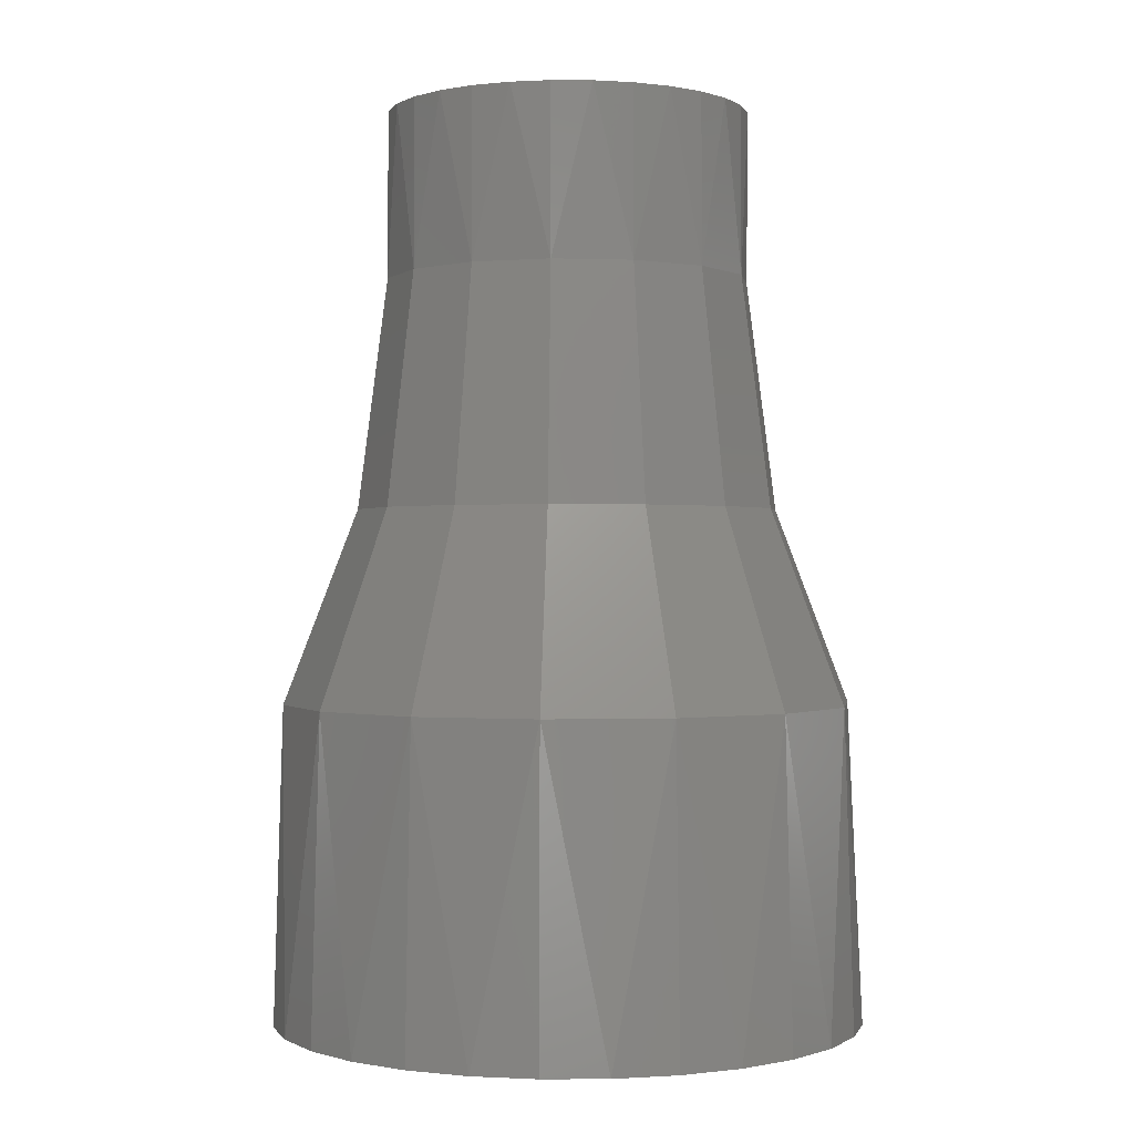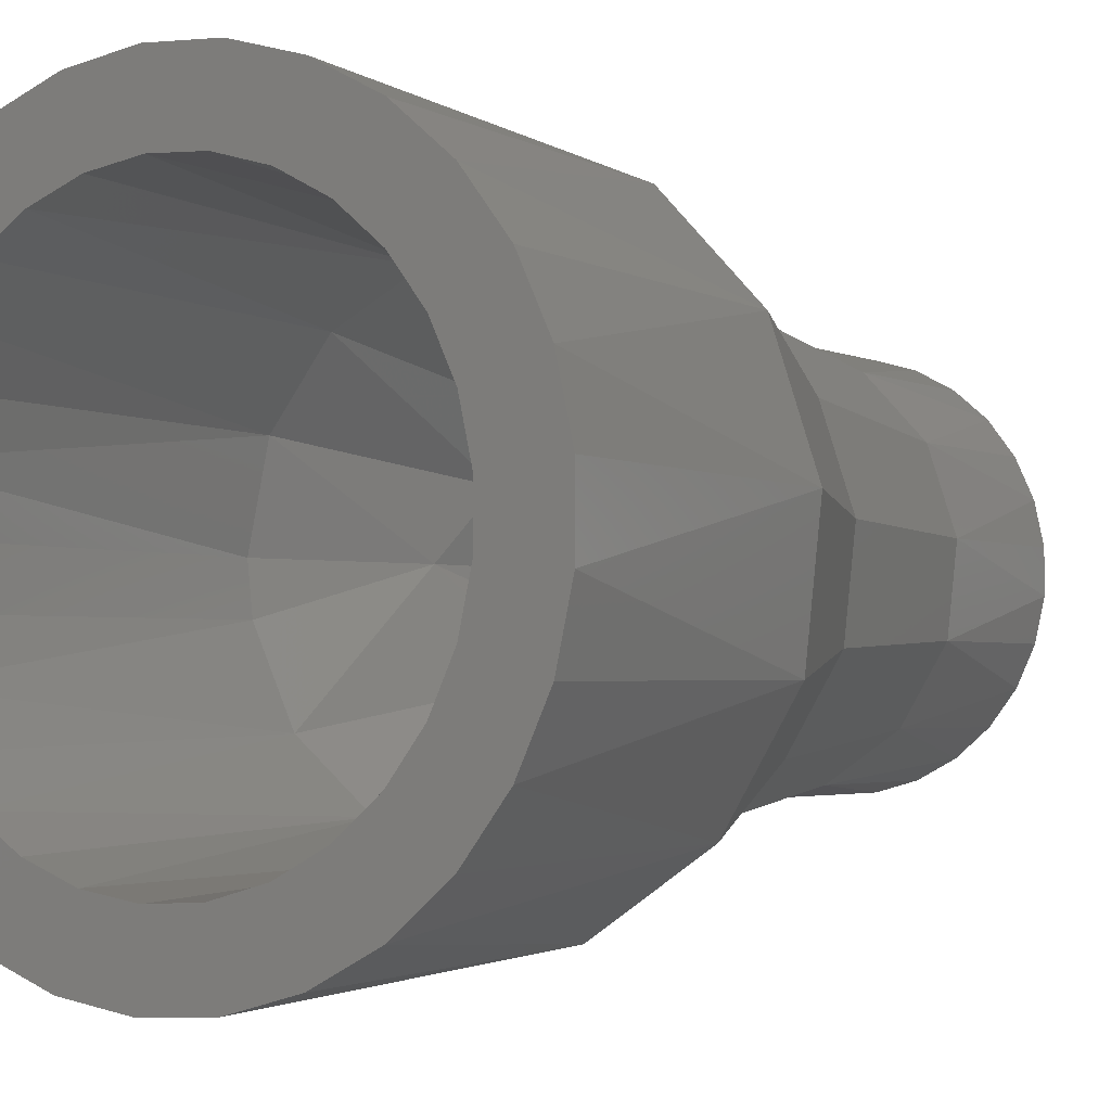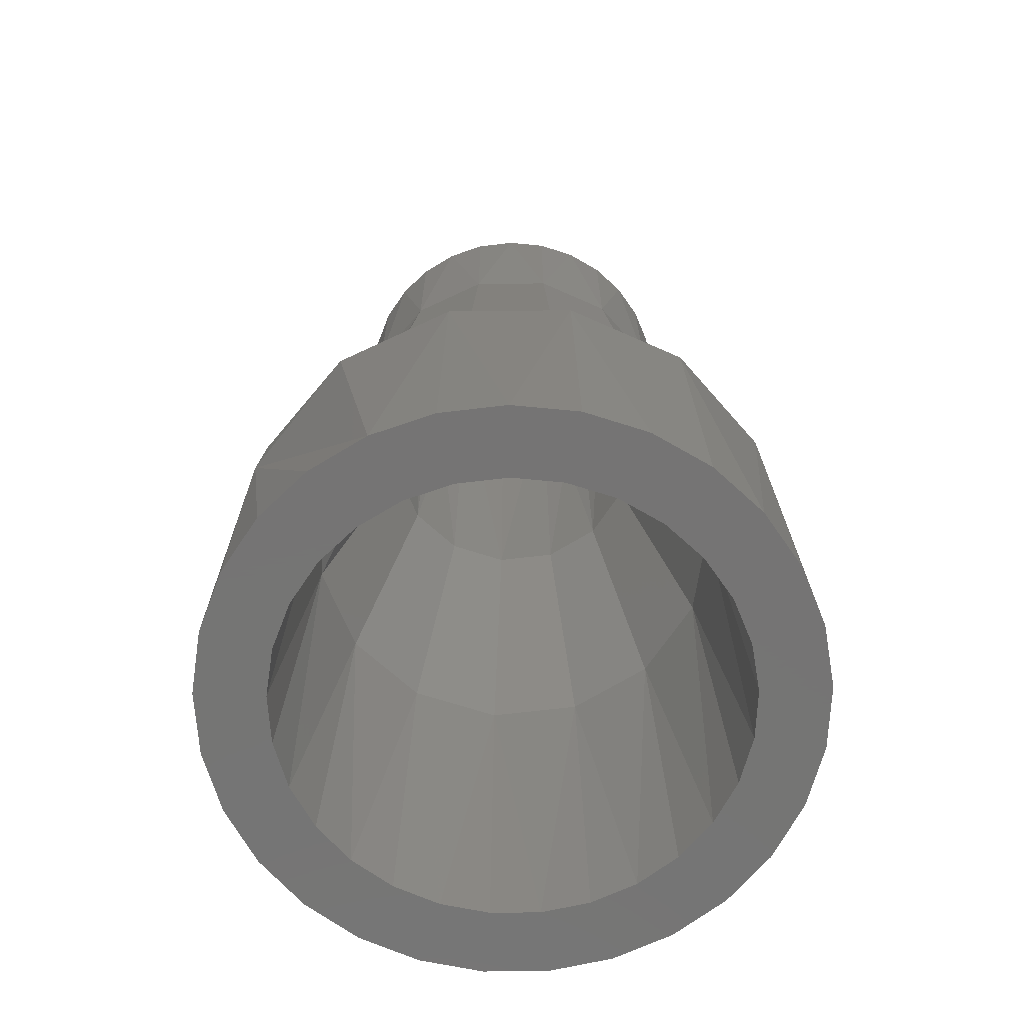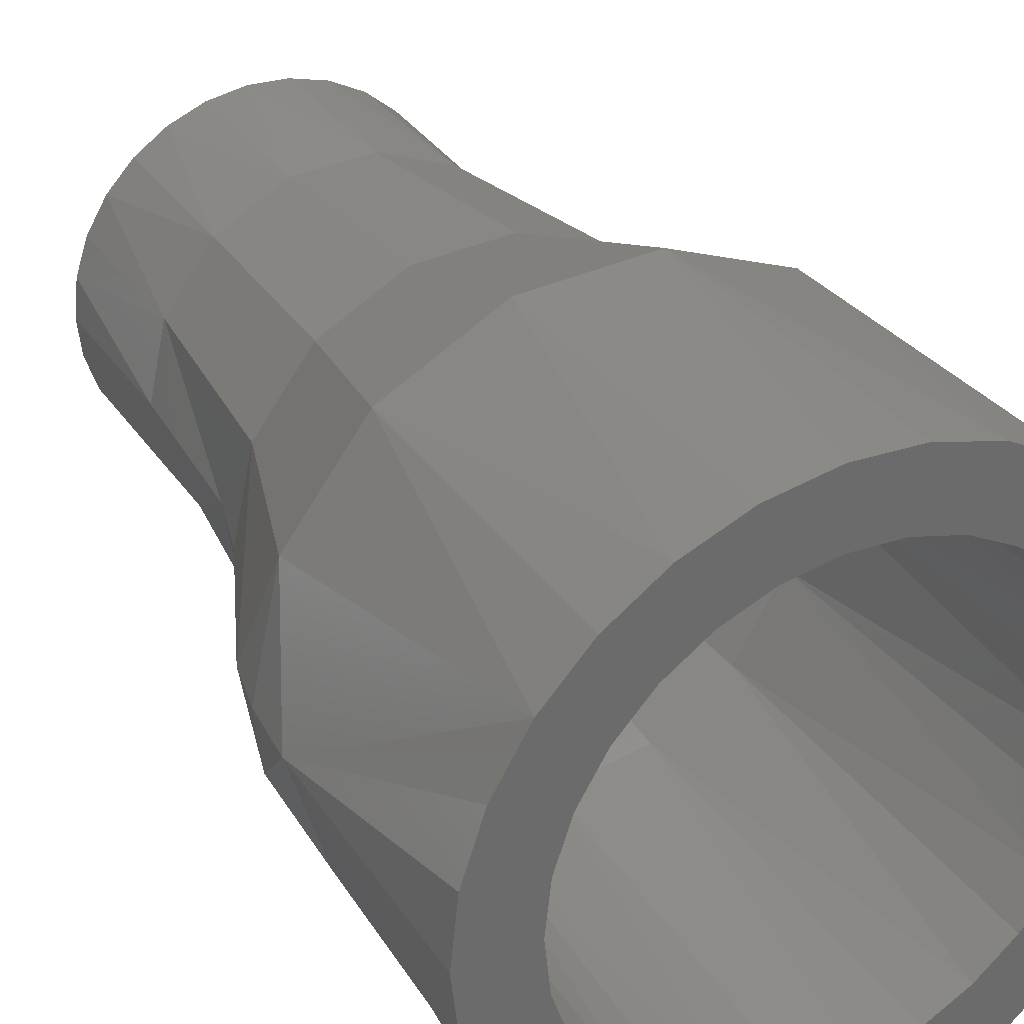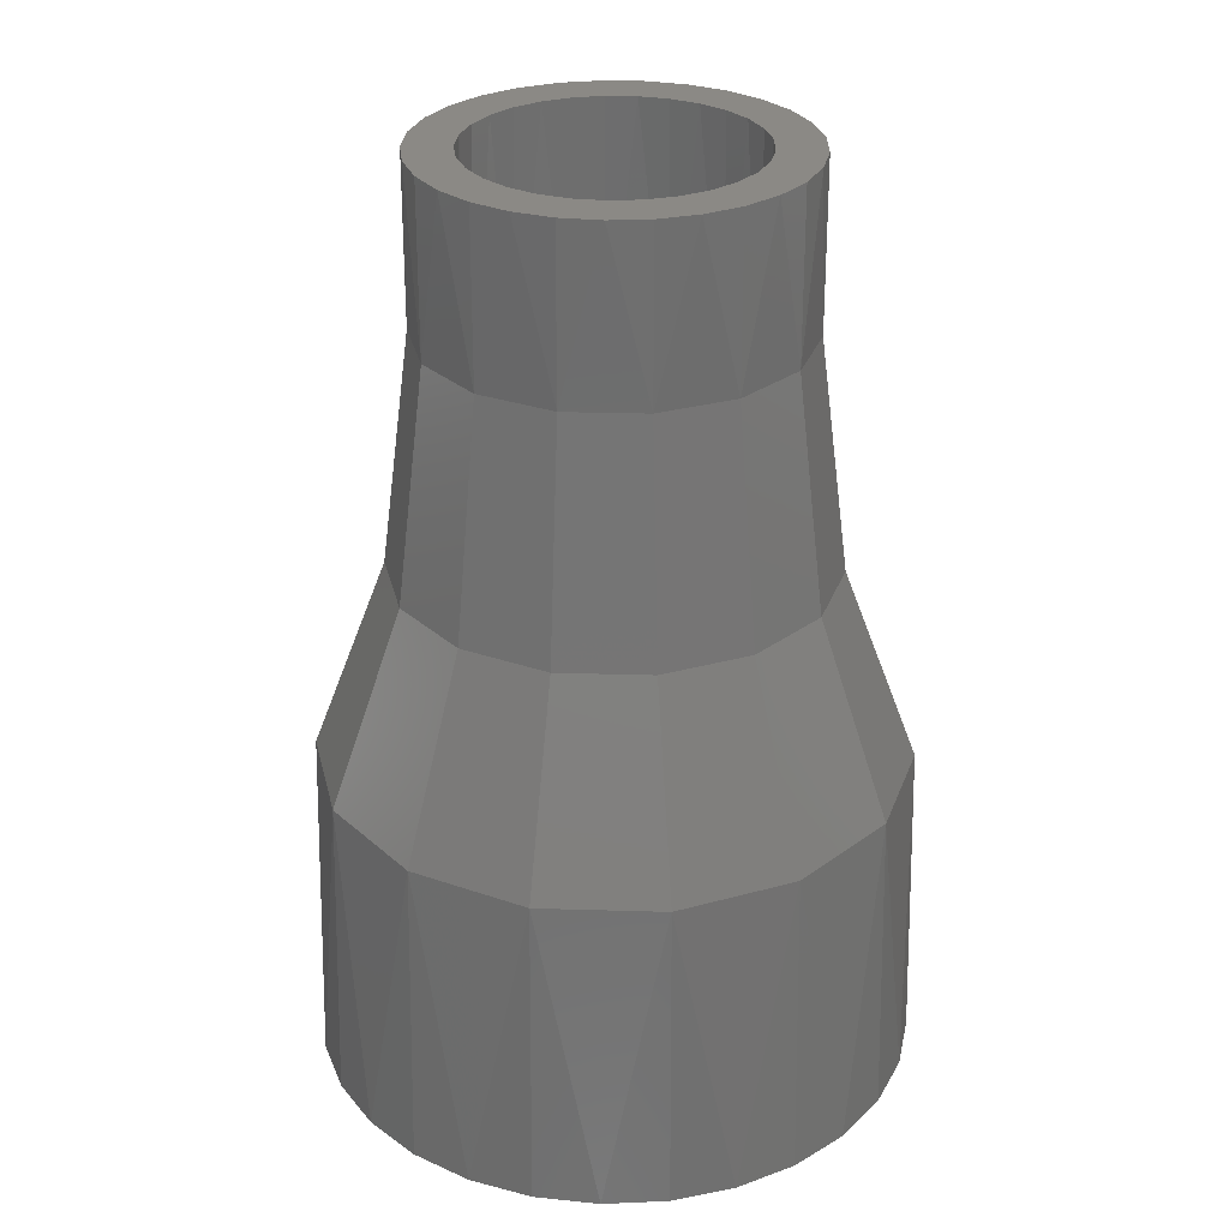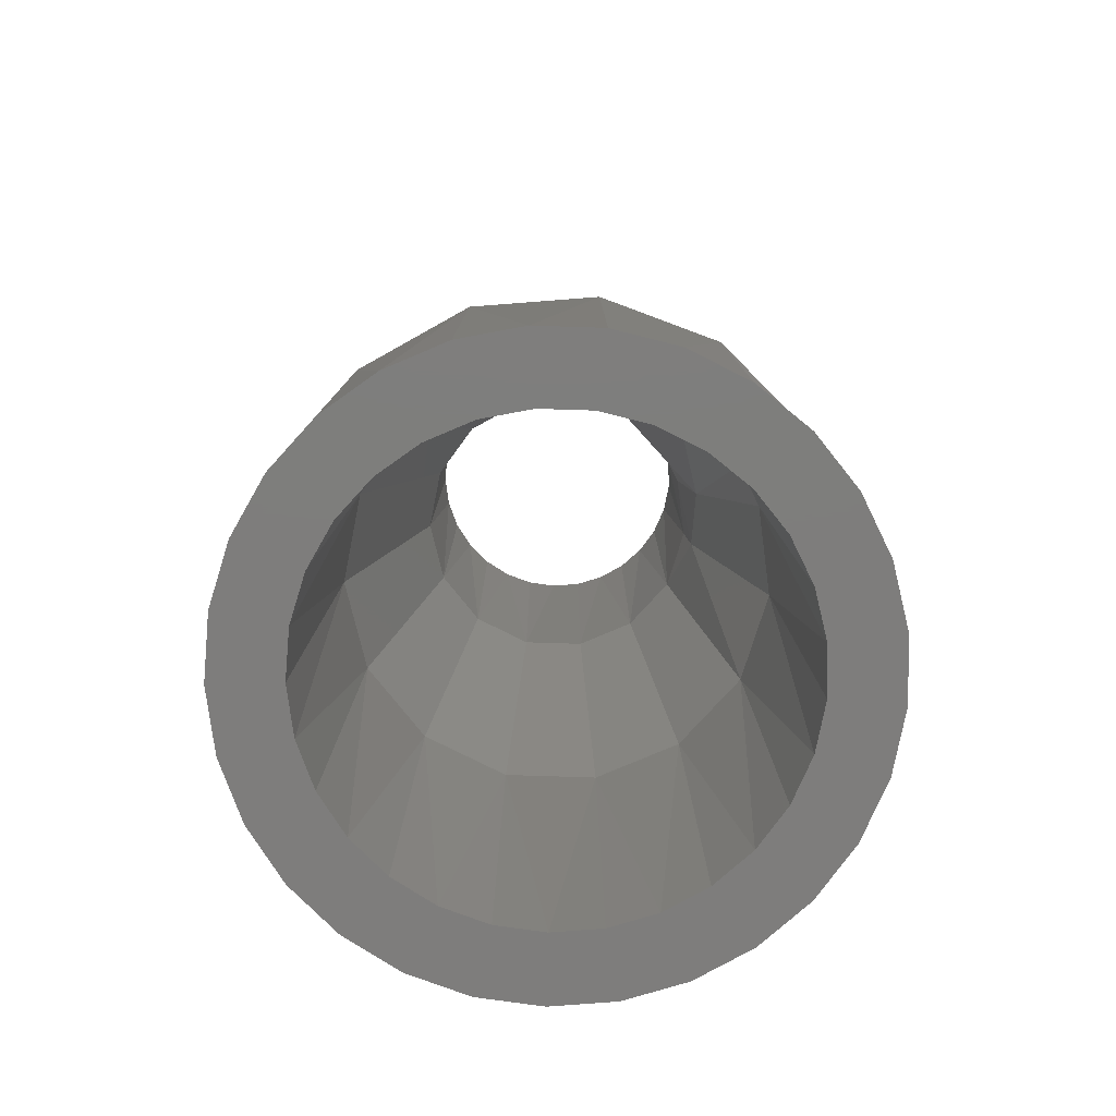
<metadata>
{"format":"stl","ext":"stl","renderer":"f3d","projection":"perspective","resolution":1024,"background":"white","views":[{"elev":-0.2,"azim":-140.9,"up":"+Z"},{"elev":-2.6,"azim":-148.2,"up":"+Y"},{"elev":-66.9,"azim":152.7,"up":"+Z"},{"elev":32.6,"azim":151.2,"up":"+Y"},{"elev":29.0,"azim":-106.1,"up":"+Z"},{"elev":-77.4,"azim":19.9,"up":"+Z"}]}
</metadata>
<code>
# stl→obj: 196 verts, 392 faces
v 2.571 0 2.241
v 2.6 0 0
v 2.539 0.5589 0
v 2.359 1.092 0
v 2.07 1.573 0
v 1.563 0.344 8
v 1.6 0 8
v 1.606 0 6.531
v 2.07 -1.573 0
v 2.359 -1.092 0
v 2.539 -0.5589 0
v 2.284 1.057 2.798
v 2.517 0 2.798
v 2.418 0 3.25
v 1.63 1.918 2.798
v 1.683 1.981 0
v 1.218 2.297 0
v 0.6734 2.425 2.798
v 0.6955 2.505 0
v 0.1407 2.596 0
v 1.695 0.784 4.504
v 1.867 0 4.504
v 1.706 0 5.068
v -0.4072 2.484 2.798
v -0.4206 2.565 0
v -0.9622 2.415 0
v 1.209 1.423 4.504
v -1.413 2.083 2.798
v -1.459 2.152 0
v -1.887 1.788 0
v 0.4995 1.799 4.504
v 1.458 0.6745 6.531
v 1.452 0.672 8
v 1.274 0.9685 8
v -2.157 1.298 2.798
v -2.228 1.34 0
v -2.464 0.8301 0
v -0.3021 1.843 4.504
v 1.04 1.224 6.531
v 1.036 1.22 8
v 0.7496 1.414 8
v -2.502 0.2721 2.798
v -2.584 0.2811 0
v -2.584 -0.2811 0
v -1.048 1.546 4.504
v 0.4297 1.548 6.531
v 0.4281 1.542 8
v 0.08664 1.598 8
v -2.385 -0.8037 2.798
v -2.464 -0.8301 0
v -2.228 -1.34 0
v -1.6 0.9627 4.504
v -0.2599 1.585 6.531
v -0.2589 1.579 8
v -0.5923 1.487 8
v -1.827 -1.731 2.798
v -1.887 -1.788 0
v -1.459 -2.152 0
v -1.856 0.2019 4.504
v -0.9014 1.33 6.531
v -0.8981 1.325 8
v -1.162 1.101 8
v -0.9317 -2.338 2.798
v -0.9622 -2.415 0
v -0.4206 -2.565 0
v -1.77 -0.5962 4.504
v -1.376 0.8281 6.531
v -1.371 0.8251 8
v -1.517 0.511 8
v 0.1363 -2.513 2.798
v 0.1407 -2.596 0
v 0.6955 -2.505 0
v -1.356 -1.284 4.504
v -1.597 0.1737 6.531
v -1.591 0.173 8
v -1.591 -0.173 8
v 1.179 -2.224 2.798
v 1.218 -2.297 0
v 1.683 -1.981 0
v -0.6911 -1.735 4.504
v -1.522 -0.5129 6.531
v -1.517 -0.511 8
v -1.371 -0.8251 8
v 2.004 -1.523 2.798
v 0.1011 -1.865 4.504
v -1.166 -1.105 6.531
v -1.162 -1.101 8
v -0.8981 -1.325 8
v 2.458 -0.5411 2.798
v 0.8746 -1.65 4.504
v -0.5945 -1.492 6.531
v -0.5923 -1.487 8
v -0.2589 -1.579 8
v 1.487 -1.13 4.504
v 0.08696 -1.604 6.531
v 0.08664 -1.598 8
v 0.4281 -1.542 8
v 1.824 -0.4014 4.504
v 0.7524 -1.419 6.531
v 0.7496 -1.414 8
v 1.036 -1.22 8
v 1.279 -0.9721 6.531
v 1.274 -0.9685 8
v 1.452 -0.672 8
v 1.569 -0.3453 6.531
v 1.563 -0.344 8
v -0.6736 -0.9934 8
v -0.8714 -0.8254 8
v -1.028 -0.6188 8
v -0.4443 -1.115 8
v -1.137 -0.3832 8
v -0.1942 -1.184 8
v -1.193 -0.1298 8
v 0.06498 -1.199 8
v -1.193 0.1298 8
v 0.3211 -1.157 8
v -1.137 0.3832 8
v 0.5622 -1.06 8
v -1.028 0.6188 8
v 0.777 -0.9148 8
v -0.8714 0.8254 8
v 0.9555 -0.7264 8
v -0.6736 0.9934 8
v 1.089 -0.504 8
v -0.4443 1.115 8
v 1.172 -0.258 8
v 1.2 0 8
v -0.1942 1.184 8
v 1.172 0.258 8
v 0.06498 1.199 8
v 0.3211 1.157 8
v 1.089 0.504 8
v 0.5622 1.06 8
v 0.9555 0.7264 8
v 0.777 0.9148 8
v 1.858 0 3.233
v 1.953 0.4299 0
v 2 0 0
v 1.233 0 5.569
v 1.953 -0.4299 0
v 1.686 0.7802 3.233
v 1.815 0.8397 0
v 1.592 1.21 0
v 1.37 0 4.655
v 1.203 1.416 3.233
v 1.295 1.524 0
v 0.9367 1.767 0
v 0.4971 1.79 3.233
v 0.535 1.927 0
v 0.1083 1.997 0
v -0.3006 1.834 3.233
v -0.3235 1.973 0
v -0.7402 1.858 0
v 1.119 0.5178 5.569
v -1.043 1.538 3.233
v -1.122 1.655 0
v -1.452 1.375 0
v 0.7984 0.9399 5.569
v -1.592 0.958 3.233
v -1.713 1.031 0
v -1.895 0.6385 0
v 0.3299 1.188 5.569
v -1.847 0.2009 3.233
v -1.988 0.2162 0
v -1.988 -0.2162 0
v -0.1995 1.217 5.569
v -1.761 -0.5933 3.233
v -1.895 -0.6385 0
v -1.713 -1.031 0
v -0.6921 1.021 5.569
v -1.349 -1.278 3.233
v -1.452 -1.375 0
v -1.122 -1.655 0
v -1.057 0.6358 5.569
v -0.6878 -1.726 3.233
v -0.7402 -1.858 0
v -0.3235 -1.973 0
v -1.226 0.1333 5.569
v 0.1006 -1.855 3.233
v 0.1083 -1.997 0
v 0.535 -1.927 0
v -1.169 -0.3938 5.569
v 0.8704 -1.642 3.233
v 0.9367 -1.767 0
v 1.295 -1.524 0
v -0.8953 -0.8481 5.569
v 1.479 -1.124 3.233
v 1.592 -1.21 0
v 1.815 -0.8397 0
v -0.4565 -1.146 5.569
v 1.815 -0.3994 3.233
v 0.06677 -1.231 5.569
v 0.5777 -1.09 5.569
v 0.9818 -0.7463 5.569
v 1.204 -0.2651 5.569
v 1.16 0.5368 5.109
f 1 2 3
f 1 3 4
f 1 4 5
f 6 7 8
f 1 9 10
f 1 10 11
f 1 11 2
f 12 13 1
f 12 14 13
f 12 1 5
f 15 5 16
f 15 16 17
f 15 12 5
f 18 17 19
f 18 19 20
f 18 15 17
f 21 14 12
f 21 22 14
f 21 23 22
f 24 20 25
f 24 25 26
f 24 18 20
f 27 12 15
f 27 21 12
f 28 26 29
f 28 29 30
f 28 24 26
f 31 15 18
f 31 27 15
f 32 6 8
f 32 33 6
f 32 34 33
f 32 8 23
f 32 23 21
f 35 30 36
f 35 36 37
f 35 28 30
f 38 31 18
f 38 18 24
f 39 27 31
f 39 32 21
f 39 40 34
f 39 41 40
f 39 34 32
f 39 21 27
f 42 37 43
f 42 43 44
f 42 35 37
f 45 38 24
f 45 24 28
f 45 28 35
f 46 47 41
f 46 48 47
f 46 39 31
f 46 41 39
f 49 44 50
f 49 50 51
f 49 42 44
f 52 45 35
f 52 35 42
f 53 46 31
f 53 54 48
f 53 55 54
f 53 38 45
f 53 31 38
f 53 48 46
f 56 49 51
f 56 51 57
f 56 57 58
f 59 52 42
f 60 61 55
f 60 62 61
f 60 53 45
f 60 55 53
f 63 58 64
f 63 64 65
f 63 56 58
f 66 59 42
f 66 42 49
f 67 52 59
f 67 60 45
f 67 62 60
f 67 68 62
f 67 69 68
f 67 45 52
f 70 65 71
f 70 71 72
f 70 63 65
f 73 66 49
f 73 49 56
f 74 59 66
f 74 67 59
f 74 75 69
f 74 76 75
f 74 69 67
f 77 70 72
f 77 72 78
f 77 78 79
f 80 63 70
f 80 56 63
f 80 73 56
f 81 82 76
f 81 83 82
f 81 74 66
f 81 76 74
f 84 9 1
f 84 77 79
f 84 79 9
f 85 80 70
f 86 81 66
f 86 83 81
f 86 87 83
f 86 88 87
f 86 66 73
f 89 84 1
f 89 1 13
f 89 14 84
f 89 13 14
f 90 85 70
f 90 70 77
f 90 77 84
f 91 86 73
f 91 88 86
f 91 73 80
f 91 92 88
f 91 93 92
f 94 84 14
f 94 90 84
f 95 80 85
f 95 91 80
f 95 93 91
f 95 96 93
f 95 97 96
f 98 94 14
f 98 14 22
f 98 22 23
f 98 23 94
f 99 85 90
f 99 95 85
f 99 90 94
f 99 97 95
f 99 100 97
f 99 101 100
f 102 99 94
f 102 94 23
f 102 101 99
f 102 103 101
f 102 104 103
f 105 102 23
f 105 23 8
f 105 8 7
f 105 104 102
f 105 106 104
f 105 7 106
f 107 87 88
f 107 108 87
f 109 83 87
f 109 87 108
f 110 88 92
f 110 107 88
f 111 82 83
f 111 83 109
f 112 92 93
f 112 110 92
f 113 76 82
f 113 82 111
f 114 93 96
f 114 112 93
f 115 75 76
f 115 76 113
f 116 96 97
f 116 114 96
f 117 69 75
f 117 75 115
f 118 116 97
f 118 97 100
f 119 69 117
f 119 68 69
f 120 100 101
f 120 118 100
f 62 68 119
f 121 62 119
f 122 120 101
f 103 122 101
f 61 62 121
f 61 121 123
f 124 122 103
f 104 124 103
f 55 61 123
f 55 123 125
f 106 124 104
f 106 126 124
f 106 127 126
f 54 55 125
f 54 125 128
f 7 129 127
f 7 127 106
f 48 54 128
f 48 128 130
f 6 129 7
f 47 130 131
f 47 48 130
f 33 132 129
f 33 129 6
f 41 131 133
f 41 47 131
f 34 134 132
f 34 132 33
f 40 135 134
f 40 133 135
f 40 41 133
f 40 134 34
f 136 137 138
f 129 139 127
f 136 138 140
f 141 142 137
f 141 143 142
f 141 136 144
f 141 137 136
f 145 146 143
f 145 147 146
f 145 143 141
f 148 149 147
f 148 150 149
f 148 147 145
f 151 152 150
f 151 153 152
f 151 150 148
f 154 139 129
f 154 129 132
f 154 132 134
f 155 156 153
f 155 157 156
f 155 153 151
f 158 134 135
f 158 135 133
f 158 154 134
f 159 160 157
f 159 161 160
f 159 157 155
f 162 148 145
f 162 158 133
f 162 133 131
f 162 131 130
f 162 145 158
f 163 164 161
f 163 165 164
f 163 161 159
f 166 130 128
f 166 128 125
f 166 148 162
f 166 151 148
f 166 162 130
f 167 168 165
f 167 169 168
f 167 165 163
f 170 125 123
f 170 123 121
f 170 166 125
f 170 155 151
f 170 151 166
f 171 172 169
f 171 173 172
f 171 169 167
f 174 159 155
f 174 155 170
f 174 121 119
f 174 119 117
f 174 170 121
f 175 176 173
f 175 177 176
f 175 173 171
f 178 174 117
f 178 117 115
f 178 115 113
f 178 163 159
f 178 159 174
f 179 180 177
f 179 181 180
f 179 177 175
f 182 178 113
f 182 171 167
f 182 113 111
f 182 111 109
f 182 163 178
f 182 167 163
f 183 184 181
f 183 185 184
f 183 181 179
f 186 182 109
f 186 171 182
f 186 109 108
f 186 108 107
f 186 175 171
f 187 185 183
f 187 188 185
f 187 189 188
f 190 186 107
f 190 107 110
f 190 110 112
f 190 175 186
f 190 179 175
f 191 136 140
f 191 140 189
f 191 144 136
f 191 187 144
f 191 189 187
f 192 190 112
f 192 112 114
f 192 114 116
f 192 179 190
f 193 183 179
f 193 116 118
f 193 118 120
f 193 179 192
f 193 192 116
f 194 183 193
f 194 193 120
f 194 187 183
f 194 144 187
f 194 120 122
f 194 122 124
f 195 194 124
f 195 139 144
f 195 127 139
f 195 124 126
f 195 126 127
f 195 144 194
f 196 139 154
f 196 141 144
f 196 144 139
f 196 158 145
f 196 154 158
f 196 145 141
f 188 9 79
f 188 79 185
f 184 79 78
f 184 185 79
f 189 10 9
f 189 9 188
f 181 78 72
f 181 184 78
f 140 11 10
f 140 10 189
f 180 72 71
f 180 181 72
f 138 2 11
f 138 11 140
f 177 71 65
f 177 180 71
f 137 3 2
f 137 2 138
f 4 3 137
f 176 65 64
f 176 177 65
f 142 4 137
f 173 176 64
f 173 64 58
f 143 5 4
f 143 4 142
f 57 173 58
f 57 172 173
f 16 5 143
f 16 143 146
f 51 172 57
f 51 169 172
f 17 16 146
f 17 146 147
f 168 169 51
f 149 17 147
f 50 168 51
f 19 17 149
f 44 168 50
f 44 165 168
f 20 149 150
f 20 19 149
f 43 164 165
f 43 165 44
f 25 150 152
f 25 20 150
f 37 164 43
f 37 161 164
f 26 152 153
f 26 153 156
f 26 25 152
f 36 160 161
f 36 161 37
f 29 26 156
f 30 156 157
f 30 157 160
f 30 29 156
f 30 160 36

</code>
